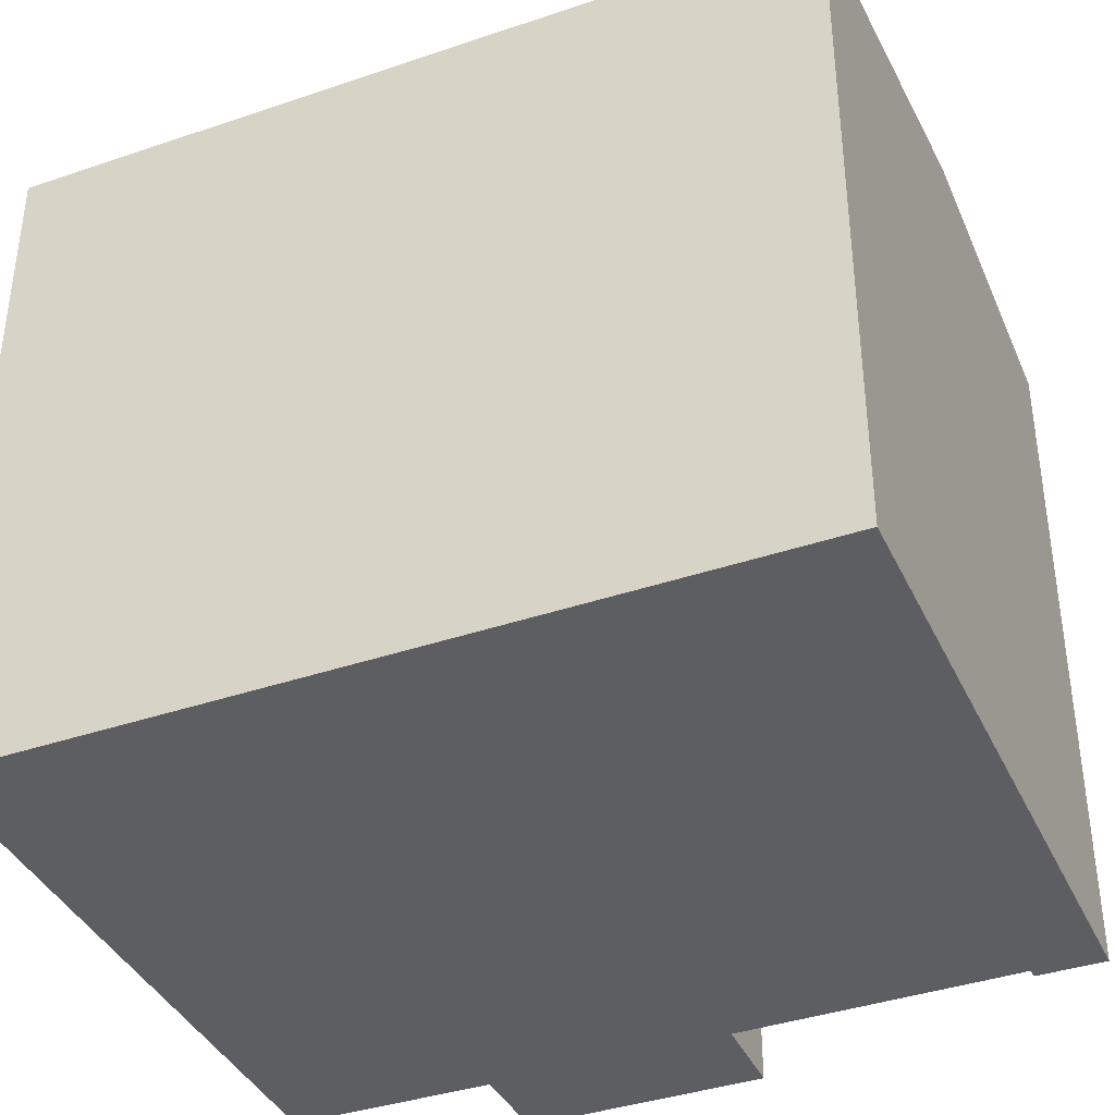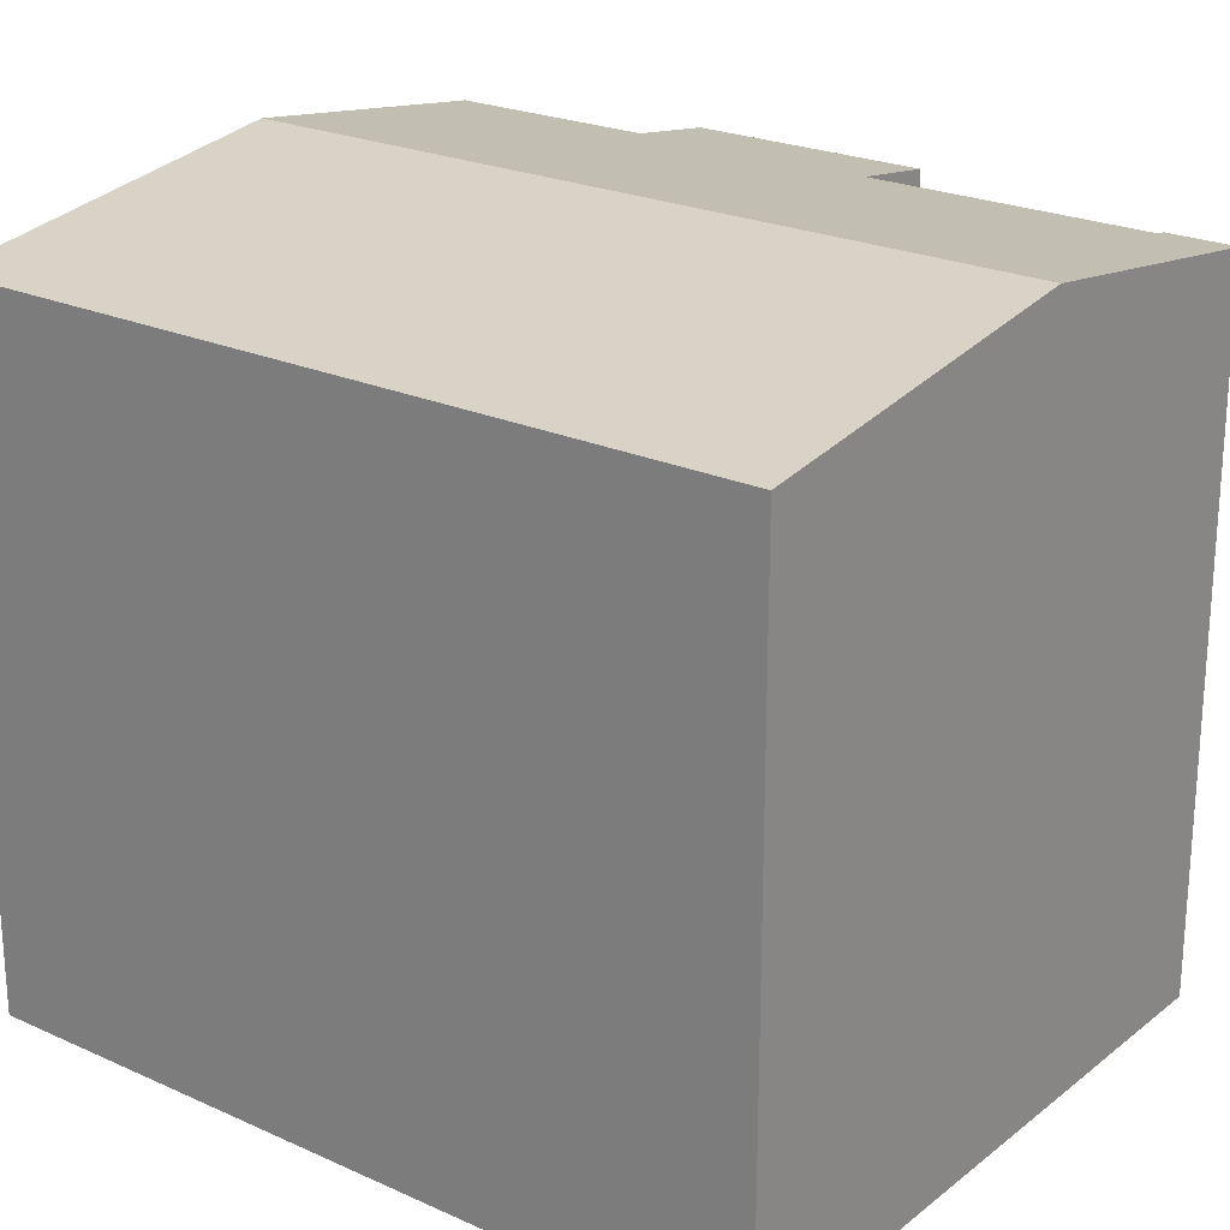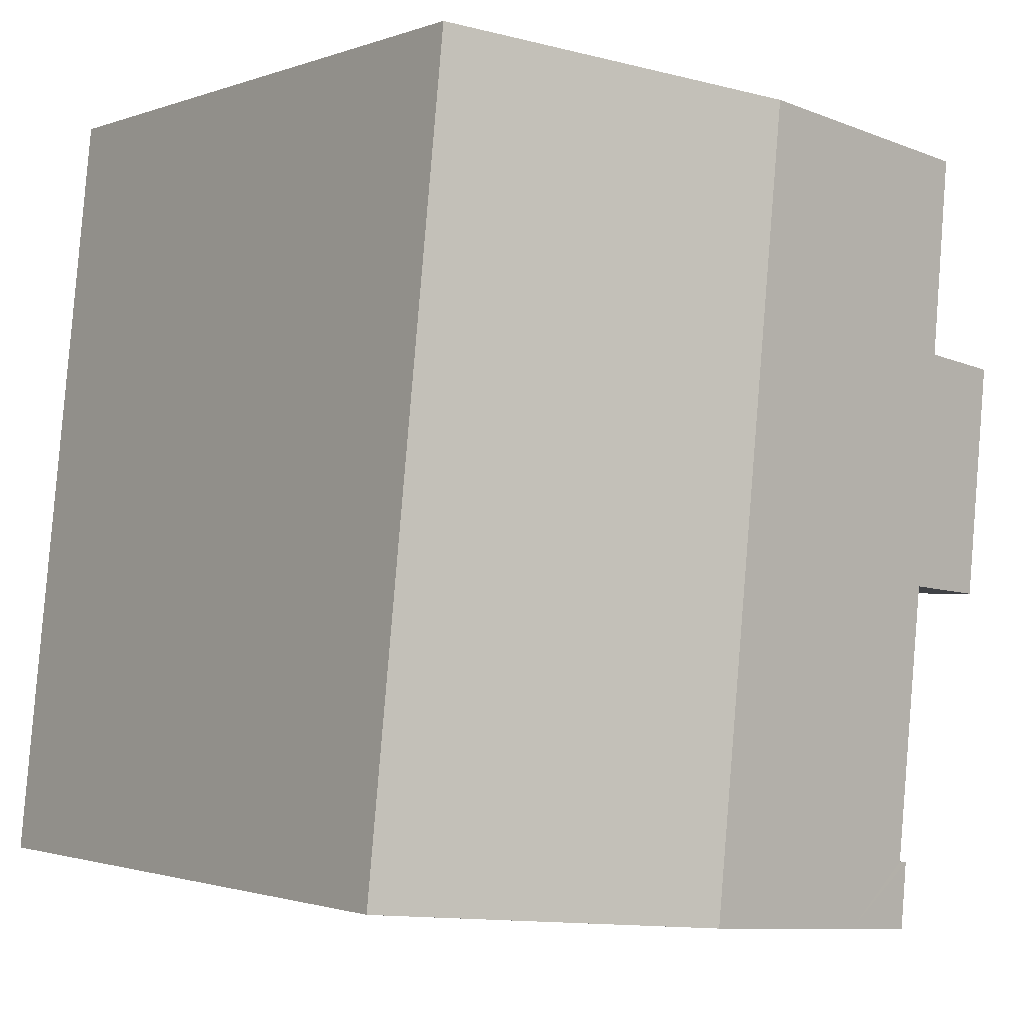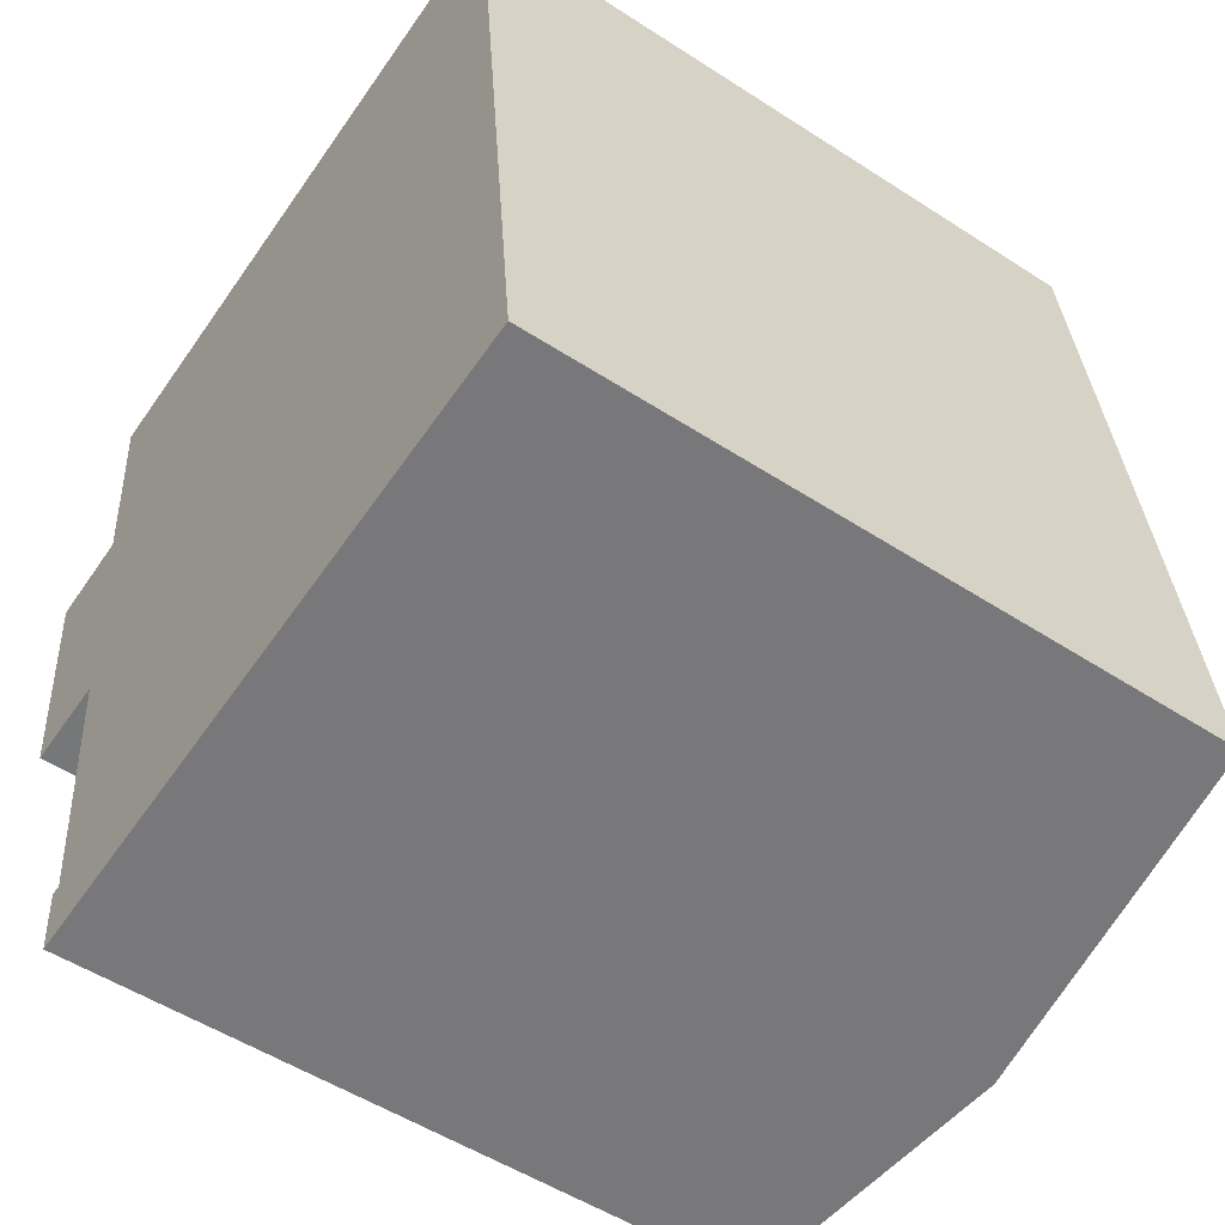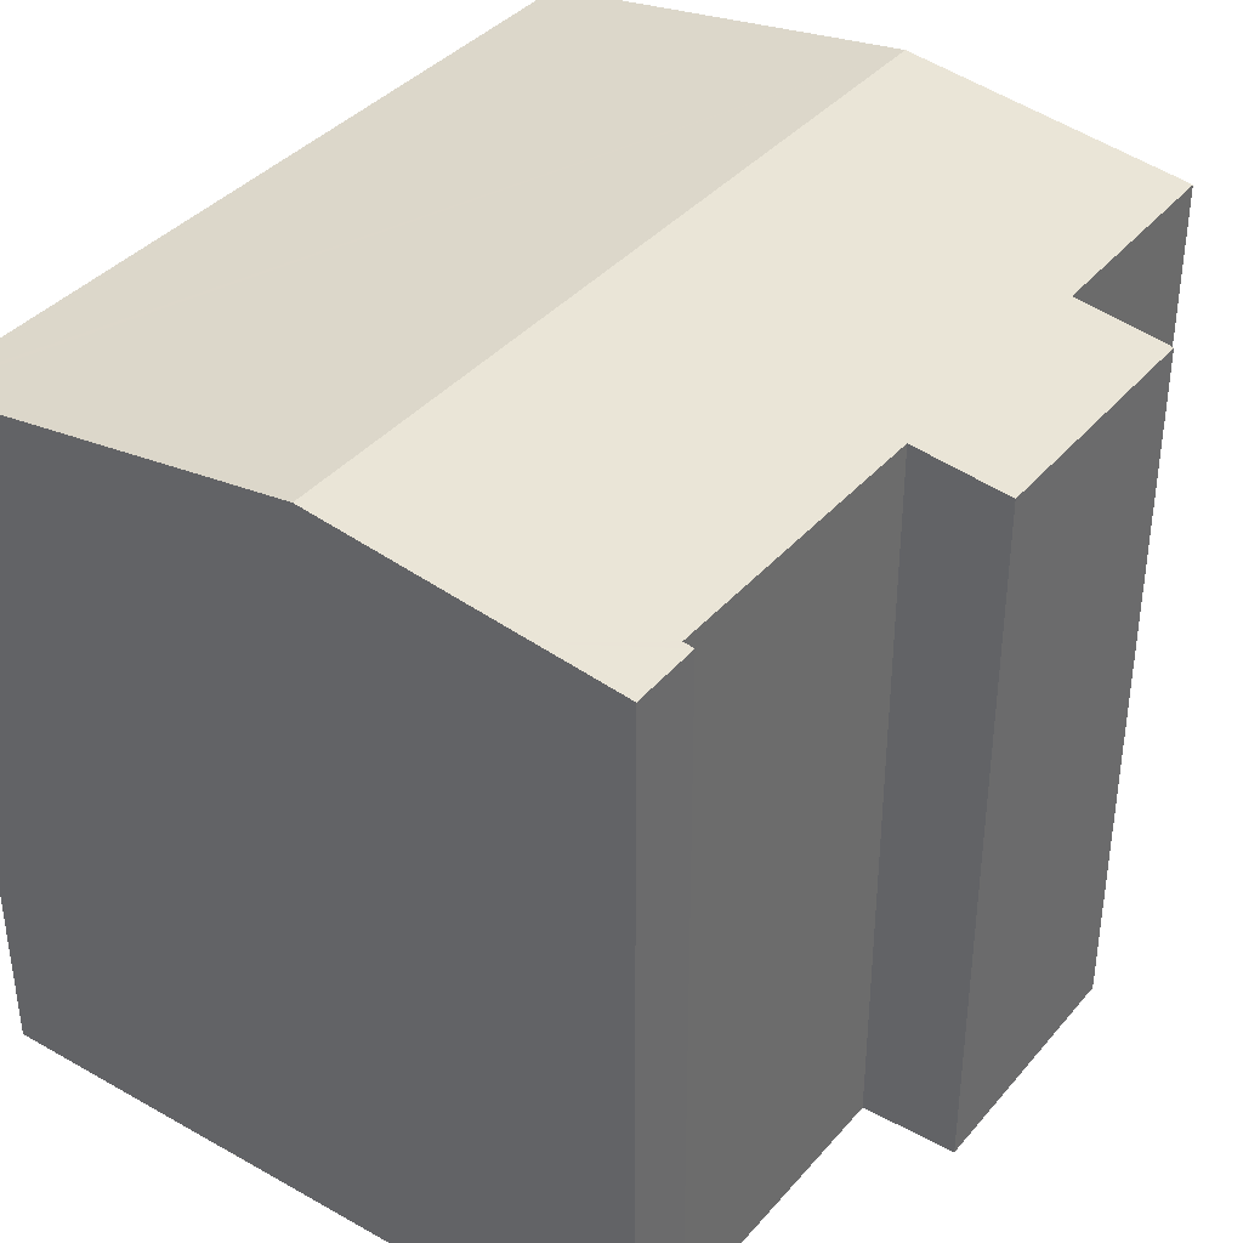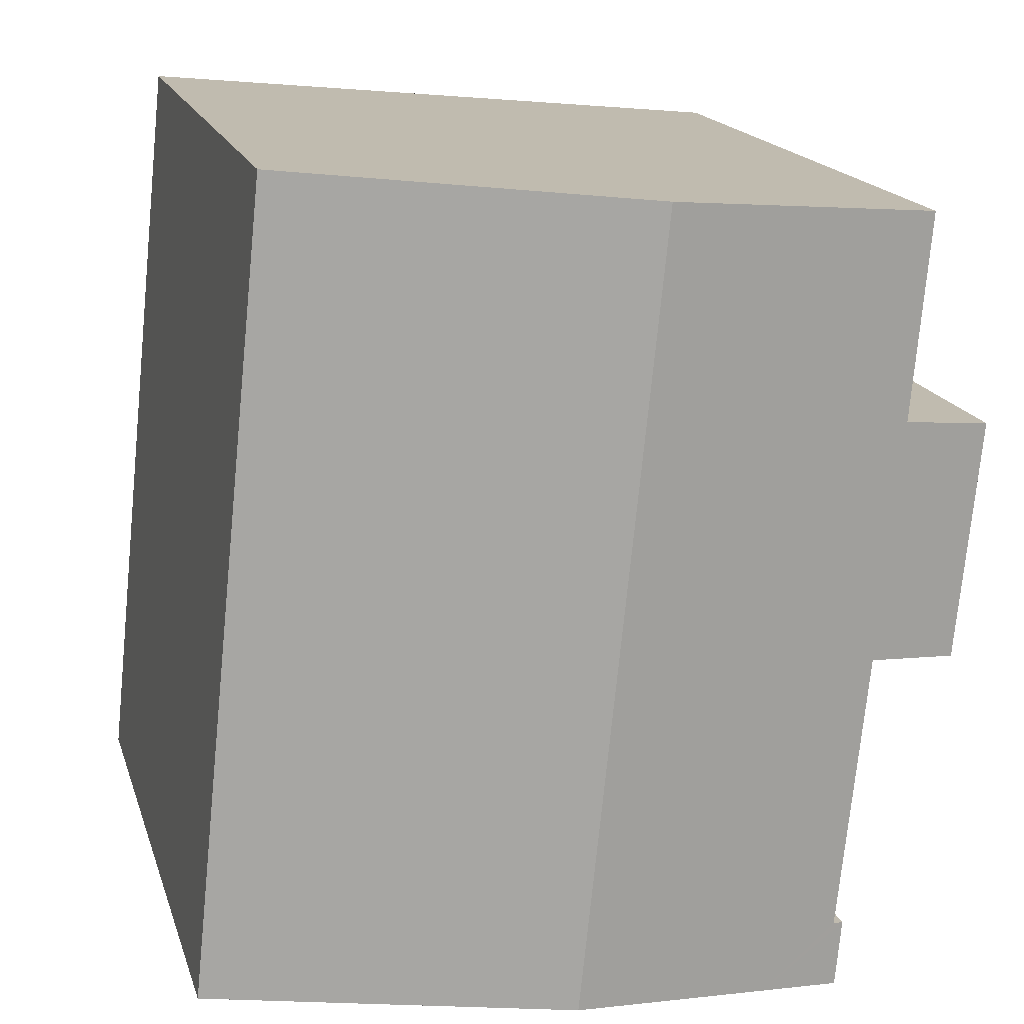
<metadata>
{"format":"obj","ext":"obj","renderer":"f3d","projection":"perspective","resolution":1024,"background":"white","views":[{"elev":-38.9,"azim":107.3,"up":"+Y"},{"elev":23.1,"azim":121.7,"up":"+Y"},{"elev":-1.5,"azim":142.9,"up":"+Z"},{"elev":-52.5,"azim":55.1,"up":"+Z"},{"elev":38.0,"azim":-150.4,"up":"+Y"},{"elev":17.0,"azim":165.0,"up":"+Z"}]}
</metadata>
<code>
v  18.61 15.91 -12.12
v  16.31 15.97 6.508
v  16.69 15.91 6.546
v  8.092 17.1 5.686
v  18.46 15.93 -12.14
v  10.01 17.1 -13
v  17.93 16.01 -12.19
v  0 15.91 9.745e-16
v  2.679 16.2 -5.435
v  0.569 15.91 -5.625
v  3.148 16.18 -12.09
v  5.237 16.44 -13.49
v  3.296 16.17 -13.69
v  3.384 16.21 -12.06
v  2.099 16.21 0.246
v  1.665 16.21 5.043
v  3.384 7.384e-16 -12.06
v  3.148 7.402e-16 -12.09
v  2.099 -1.506e-17 0.246
v  0 0 0
v  1.665 -3.088e-16 5.043
v  16.31 -3.985e-16 6.508
v  16.69 -4.008e-16 6.546
v  8.092 -3.482e-16 5.686
v  2.679 3.328e-16 -5.435
v  0.569 3.444e-16 -5.625
v  3.296 8.38e-16 -13.69
v  18.61 7.423e-16 -12.12
v  18.46 7.432e-16 -12.14
v  17.93 7.465e-16 -12.19
v  10.01 7.96e-16 -13
v  5.237 8.258e-16 -13.49
g defaultobject
f 1 2 3
f 2 1 4
f 4 1 5
f 4 5 6
f 6 5 7
f 8 9 10
f 11 12 13
f 12 11 14
f 12 14 6
f 6 14 9
f 6 9 4
f 4 9 15
f 15 9 8
f 4 15 16
f 11 17 14
f 17 11 18
f 8 19 15
f 19 8 20
f 21 4 16
f 4 21 2
f 2 21 3
f 3 21 22
f 3 22 23
f 22 21 24
f 17 9 14
f 9 17 25
f 10 20 8
f 20 10 26
f 15 21 16
f 21 15 19
f 13 18 11
f 18 13 27
f 25 10 9
f 10 25 26
f 28 5 1
f 5 28 7
f 7 28 6
f 6 28 12
f 12 28 13
f 13 28 29
f 13 29 27
f 27 29 30
f 27 30 31
f 27 31 32
f 23 1 3
f 1 23 28
f 27 17 18
f 26 19 20
f 19 26 24
f 24 26 22
f 22 26 25
f 22 25 17
f 22 17 23
f 23 17 28
f 28 17 29
f 29 17 27
f 29 27 32
f 29 32 31
f 29 31 30
f 24 21 19

</code>
